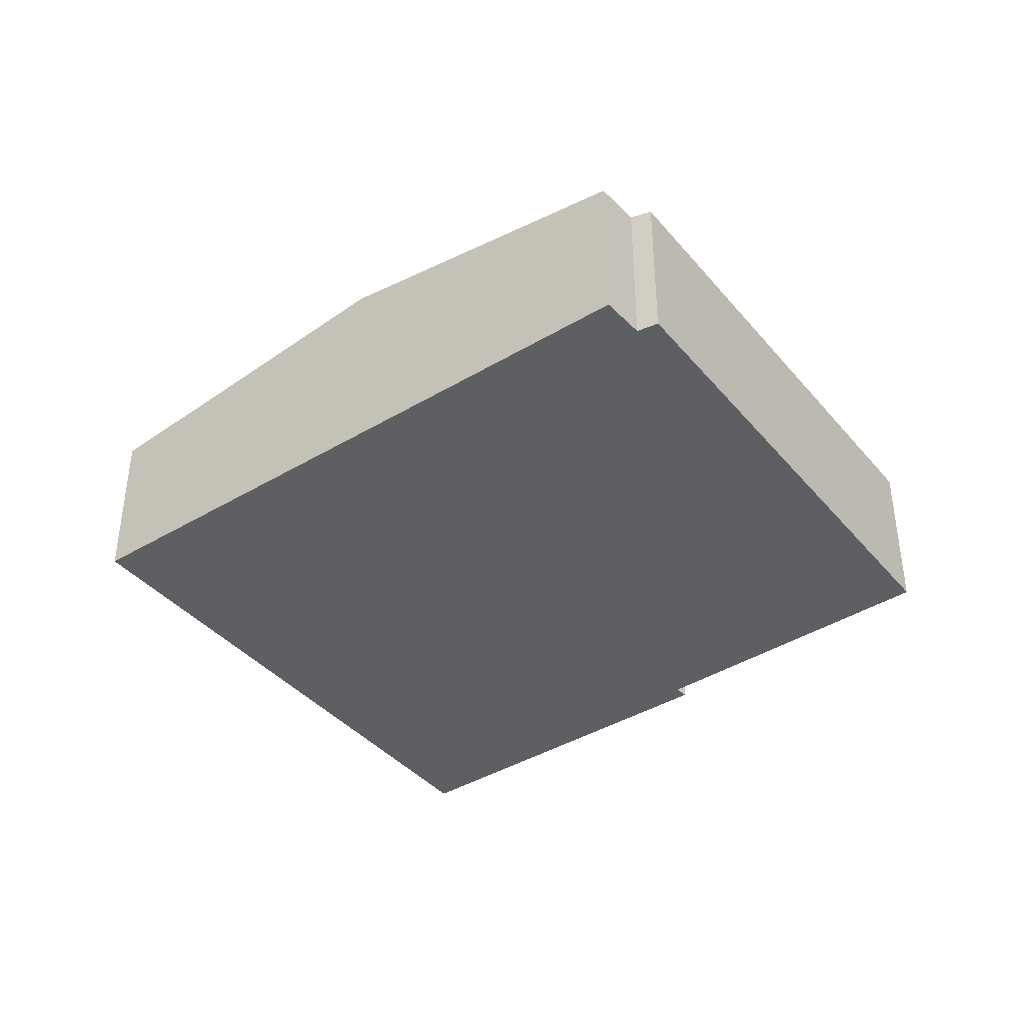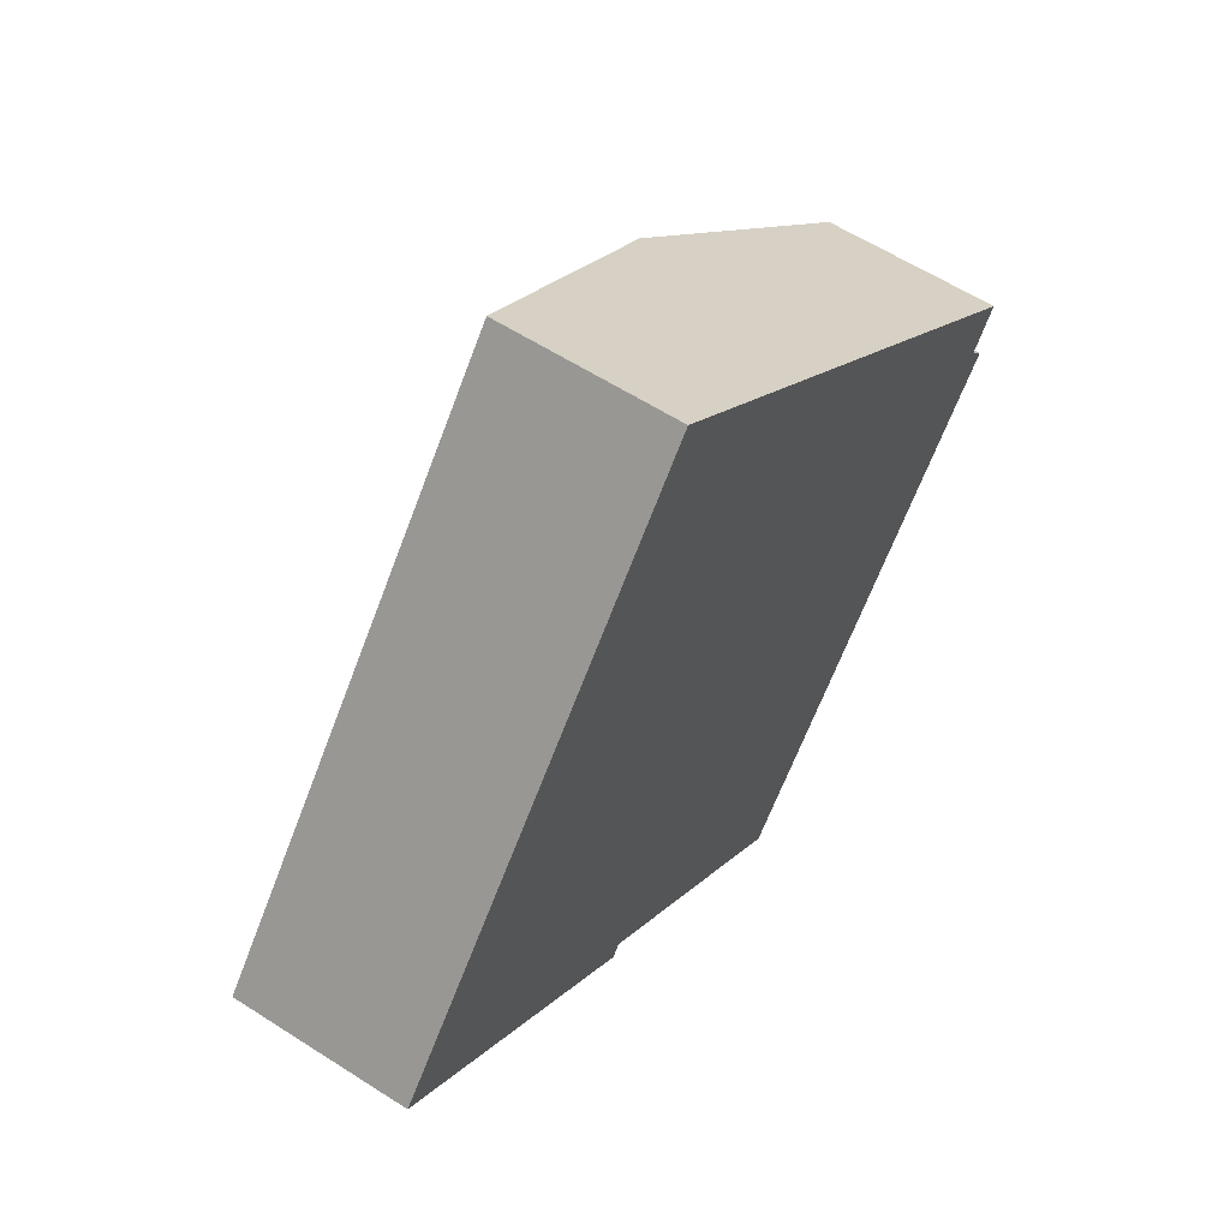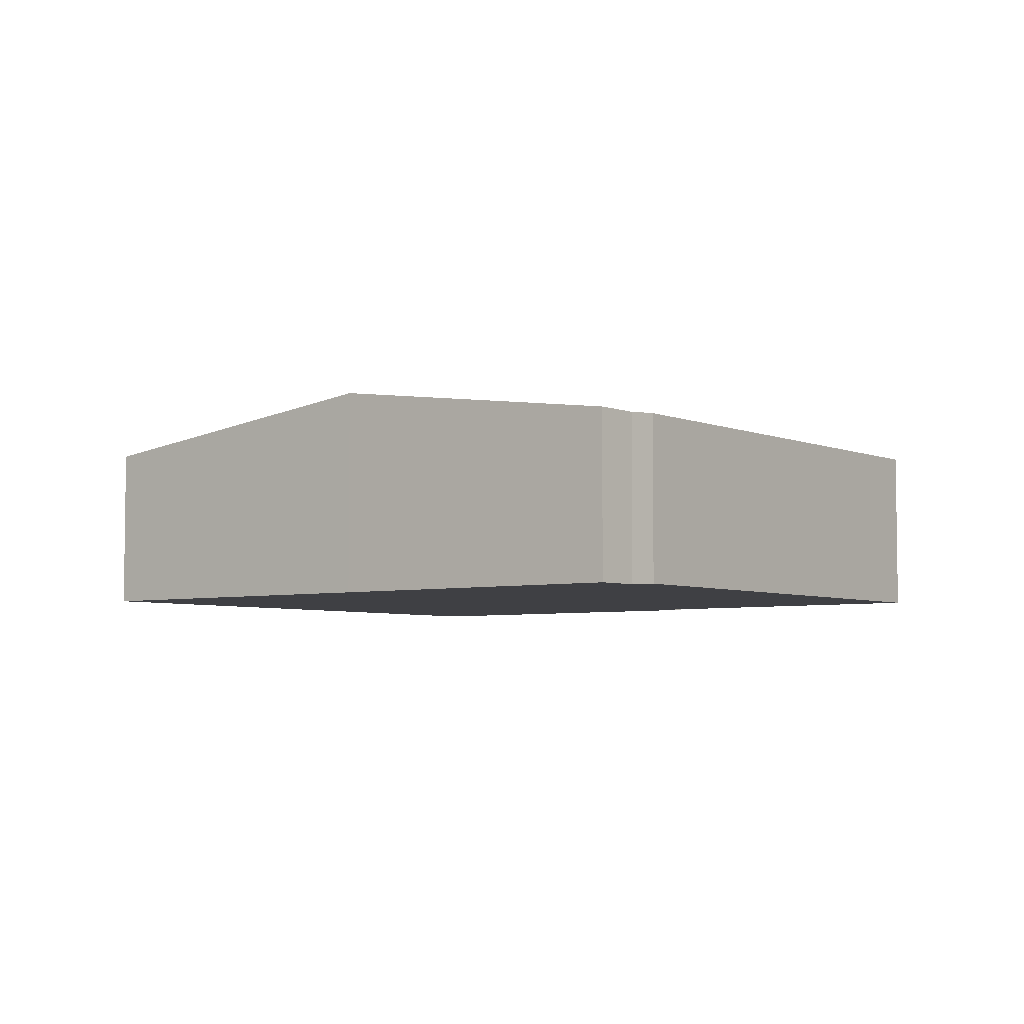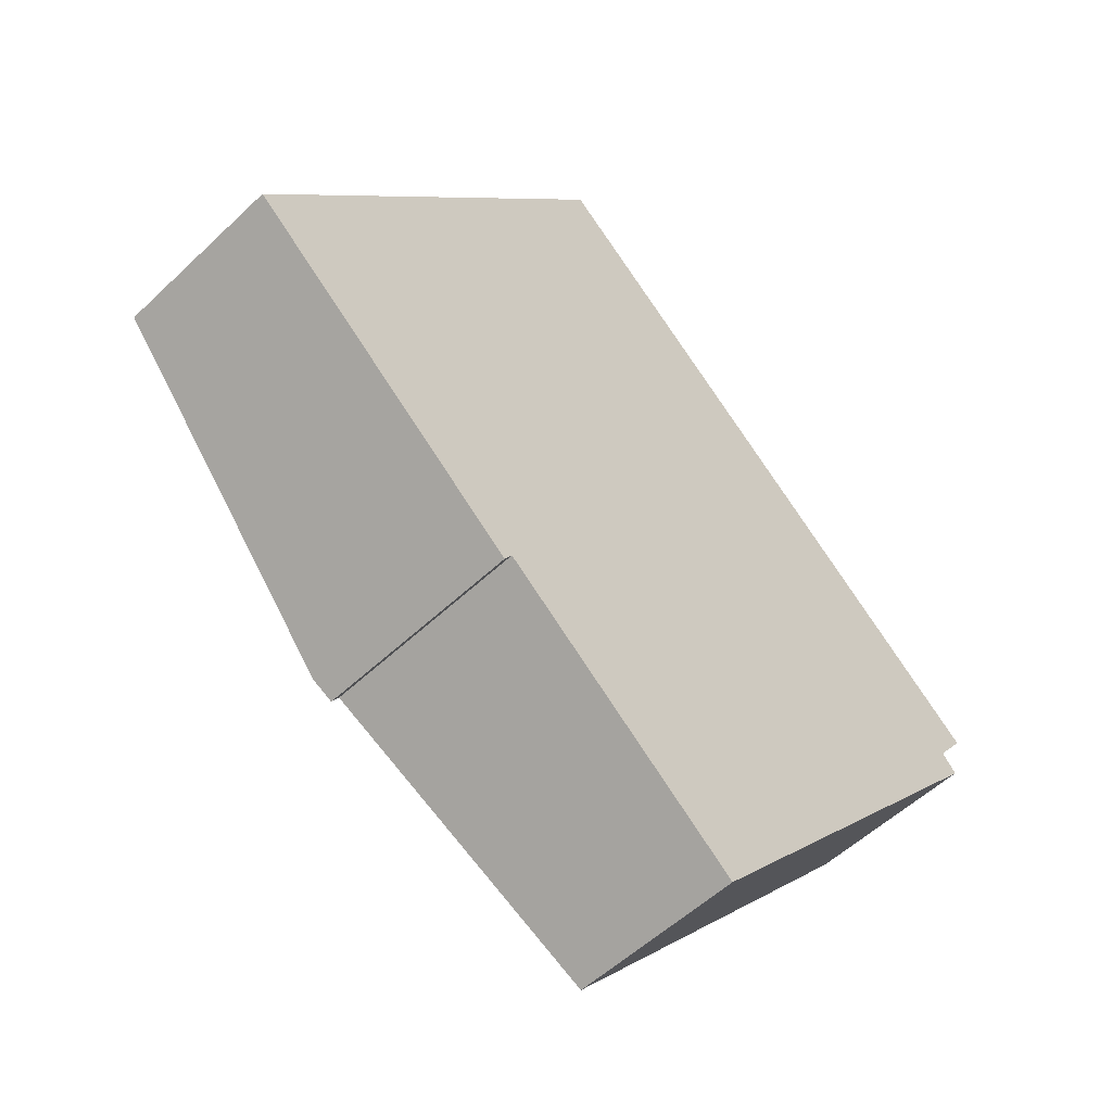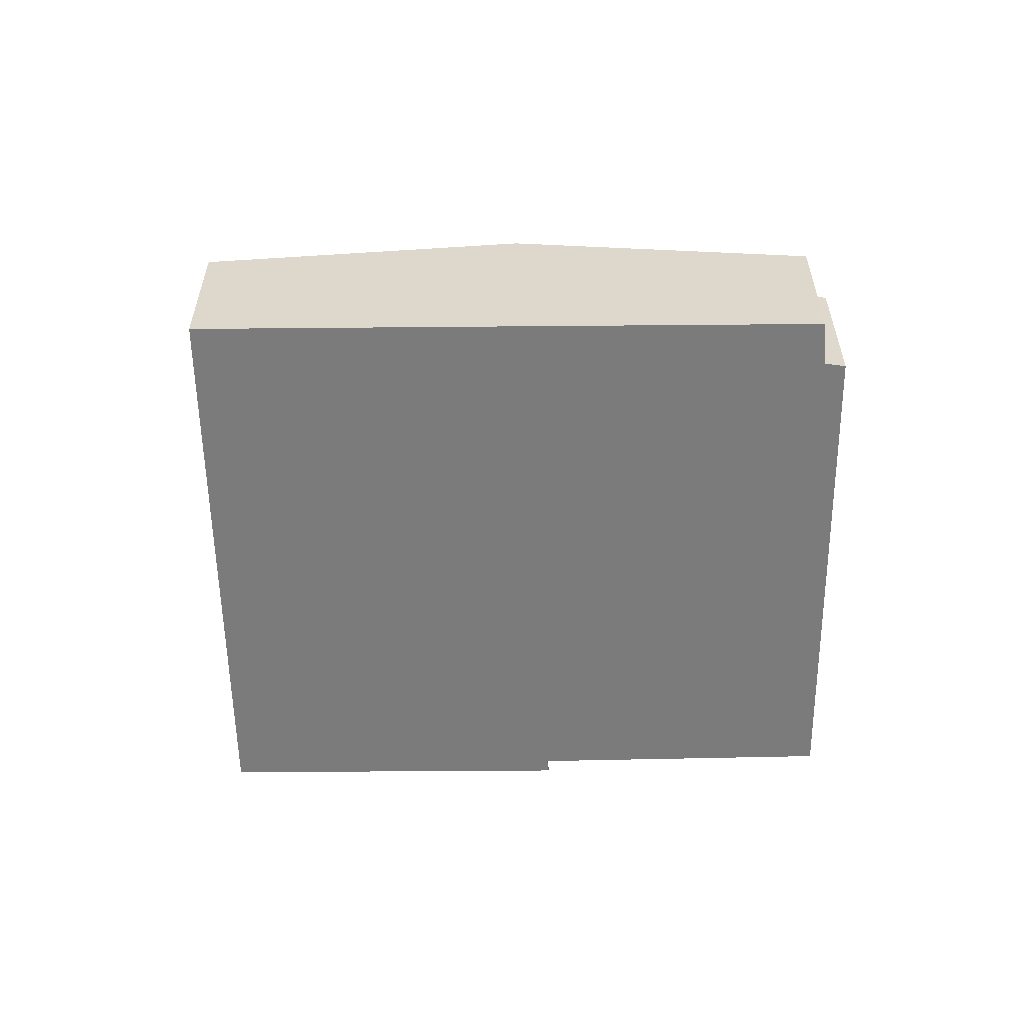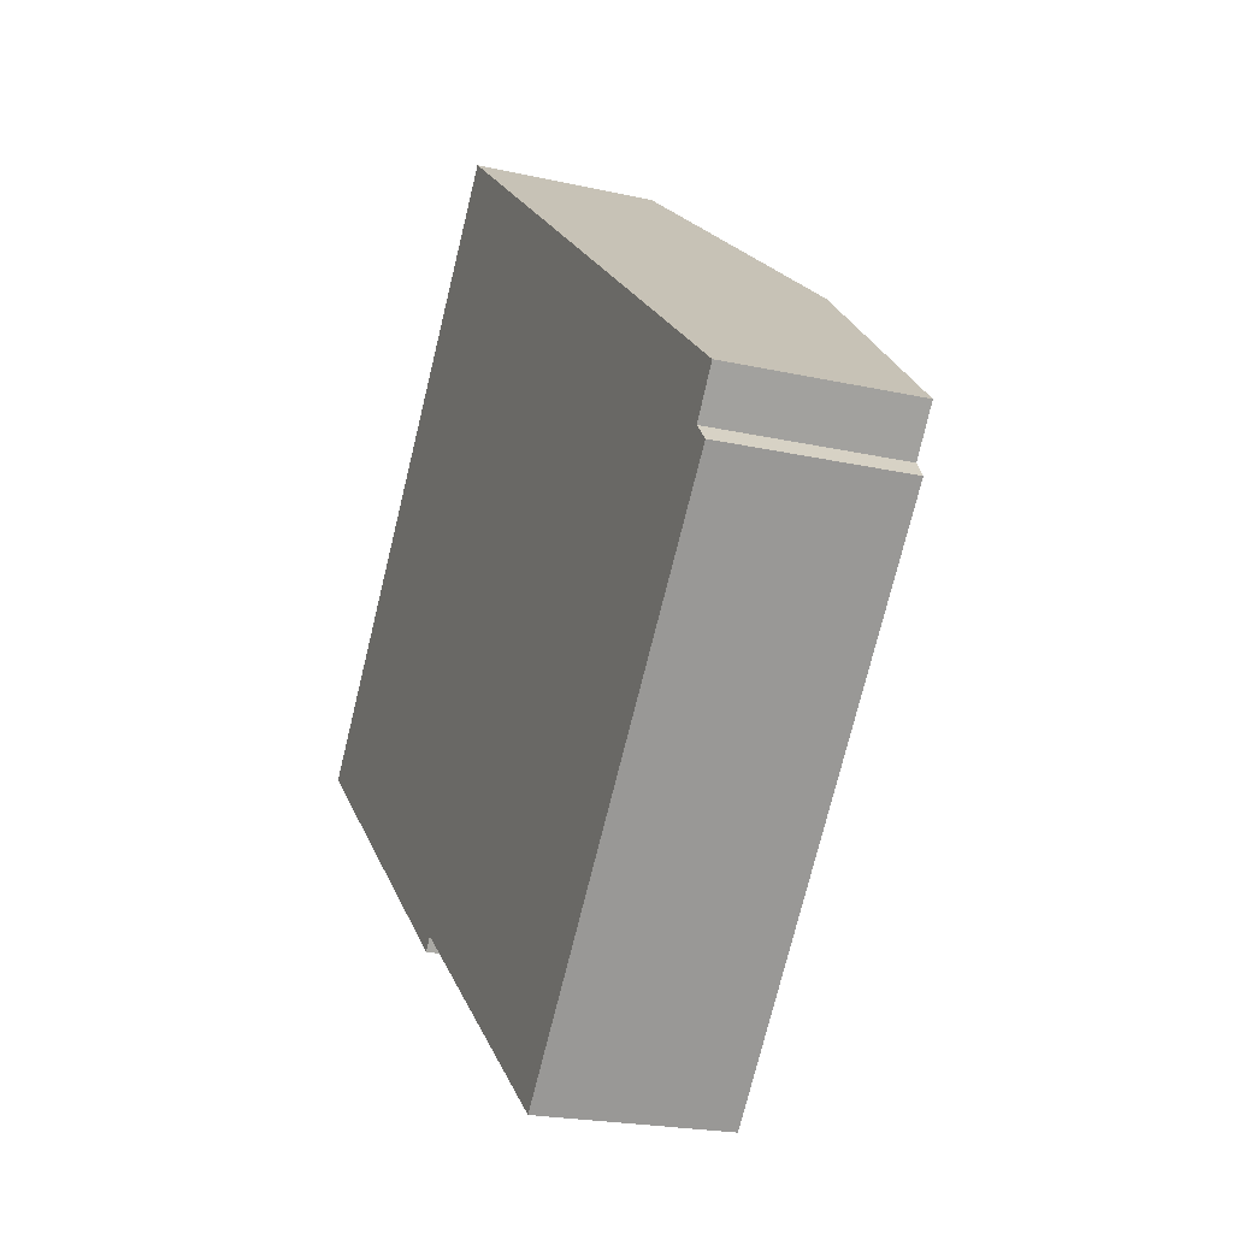
<metadata>
{"format":"obj","ext":"obj","renderer":"f3d","projection":"perspective","resolution":1024,"background":"white","views":[{"elev":-40.8,"azim":76.3,"up":"+Y"},{"elev":58.9,"azim":-56.4,"up":"+Z"},{"elev":-5.0,"azim":77.3,"up":"+Y"},{"elev":-53.2,"azim":-44.5,"up":"+Z"},{"elev":-58.5,"azim":40.6,"up":"+Y"},{"elev":-21.7,"azim":68.3,"up":"+Z"}]}
</metadata>
<code>
v  8.6 1.647 0.274
v  8.328 1.644 -0.091
v  6.189 2.049 2.304
v  2.555 2.049 -2.157
v  2.812 2.02 -2.194
v  2.736 2.018 -2.31
v  5.171 1.632 -4.119
v  8.472 1.617 -0.256
v  0 1.622 9.932e-17
v  3.631 1.622 4.457
v  5.171 2.522e-16 -4.119
v  8.472 1.568e-17 -0.256
v  2.812 1.343e-16 -2.194
v  2.736 1.414e-16 -2.31
v  8.6 -1.678e-17 0.274
v  8.328 5.572e-18 -0.091
v  0 0 0
v  2.555 1.321e-16 -2.157
v  3.631 -2.729e-16 4.457
v  6.189 -1.411e-16 2.304
g defaultobject
f 1 2 3
f 4 5 6
f 5 4 3
f 5 3 7
f 7 3 8
f 8 3 2
f 9 3 4
f 3 9 10
f 8 11 7
f 11 8 12
f 13 6 5
f 6 13 14
f 15 2 1
f 2 15 16
f 7 13 5
f 13 7 11
f 6 9 4
f 9 6 14
f 9 14 17
f 17 14 18
f 17 10 9
f 10 17 19
f 19 3 10
f 3 19 20
f 3 20 1
f 1 20 15
f 16 8 2
f 8 16 12
f 18 19 17
f 19 18 14
f 19 14 13
f 19 13 11
f 19 11 12
f 19 12 20
f 20 12 16
f 15 20 16

</code>
